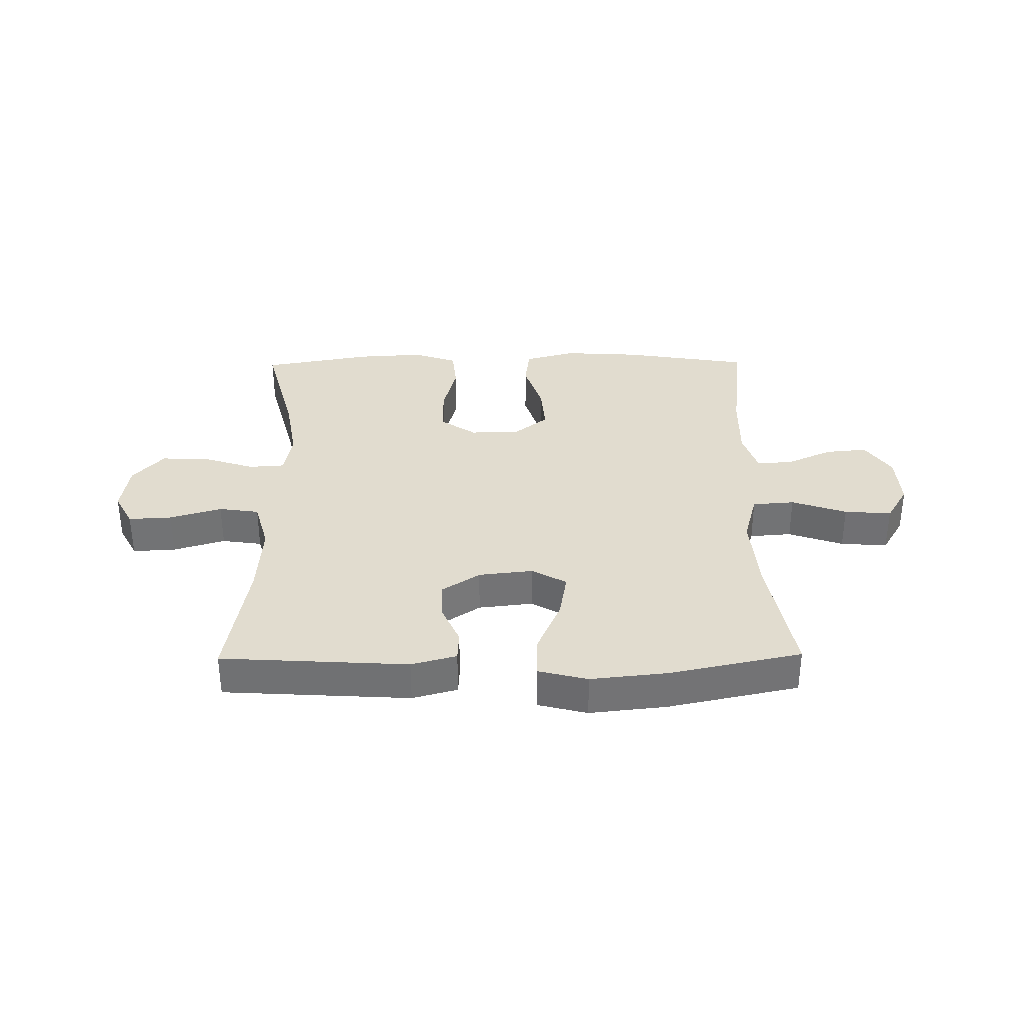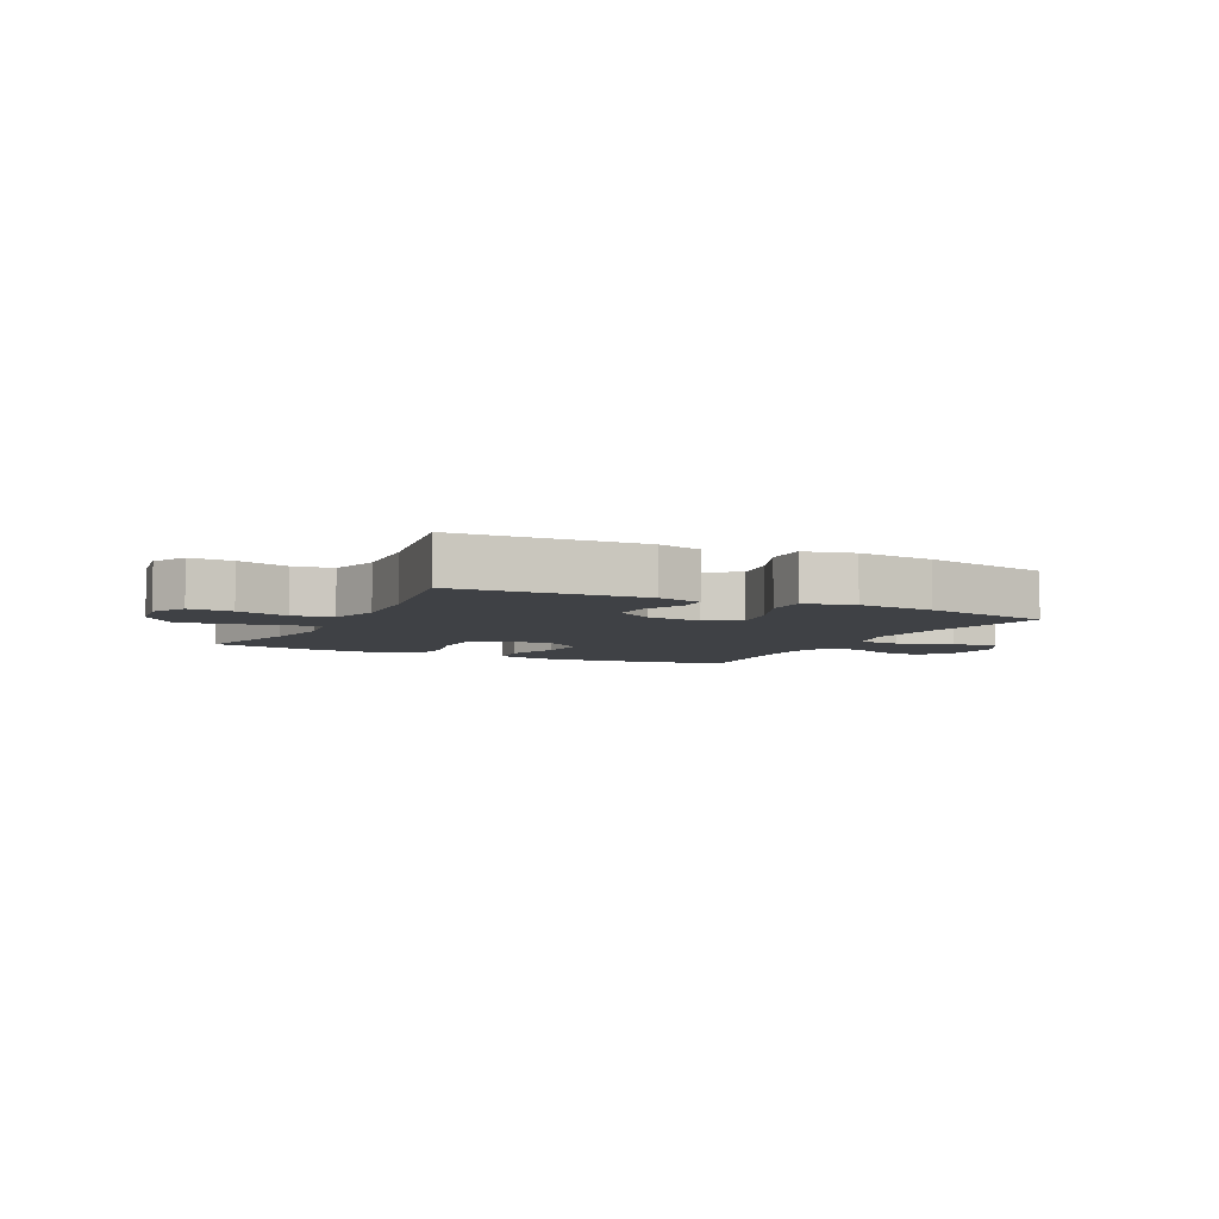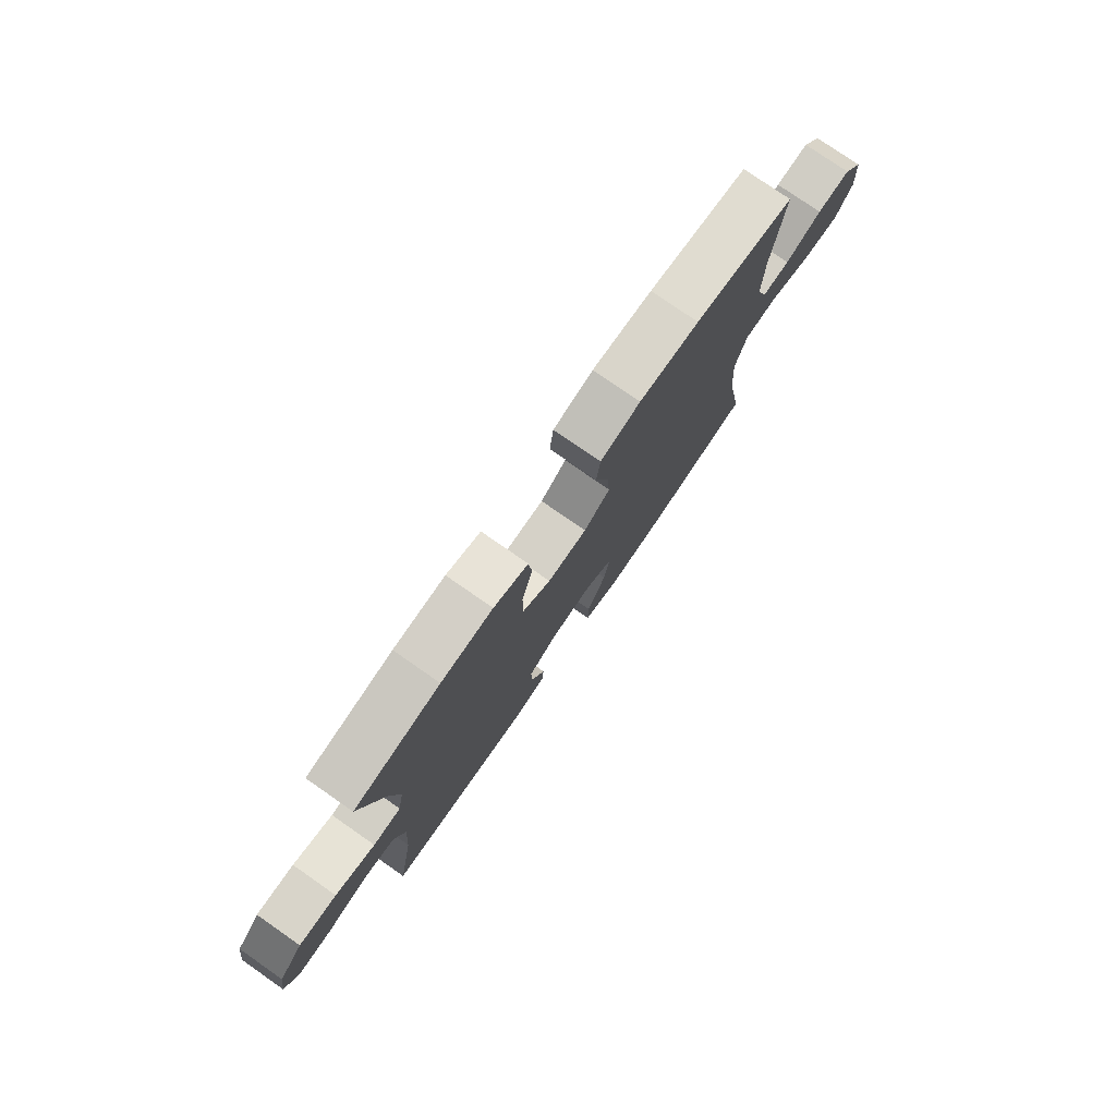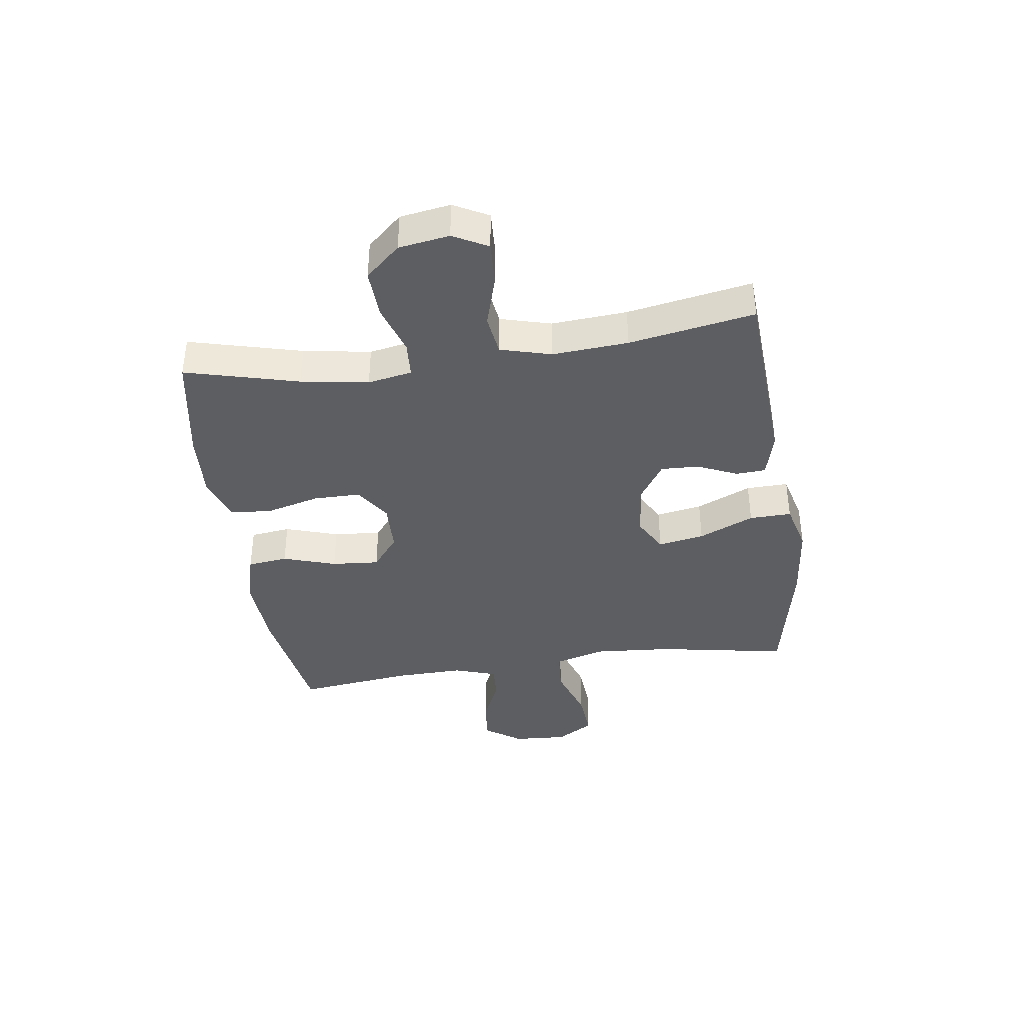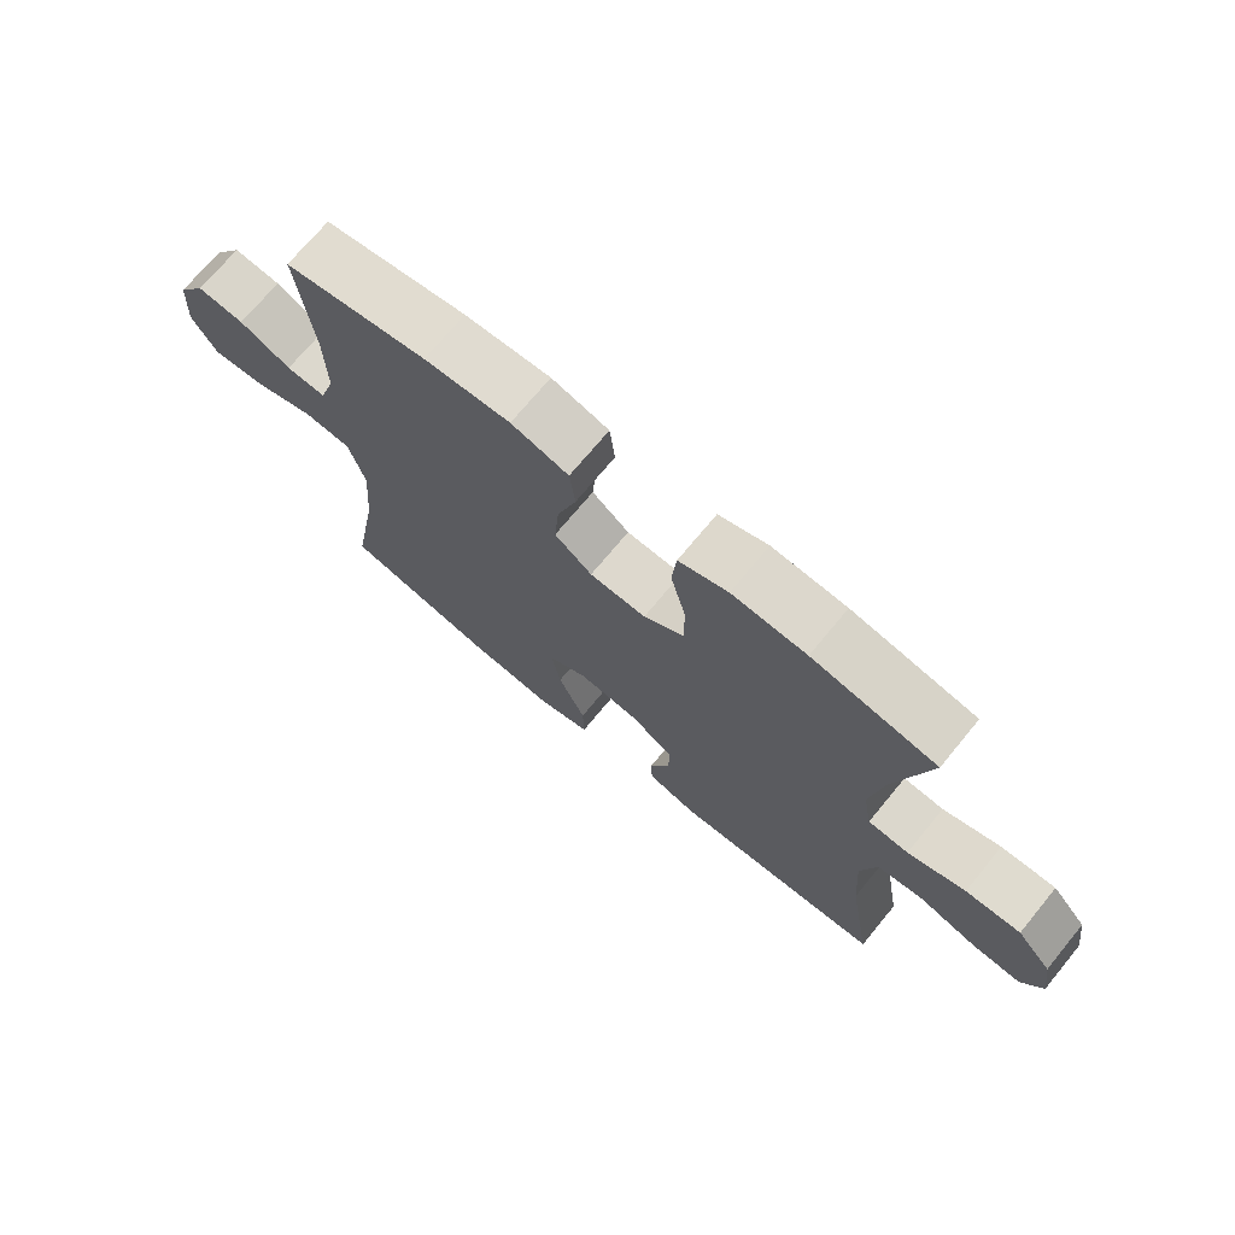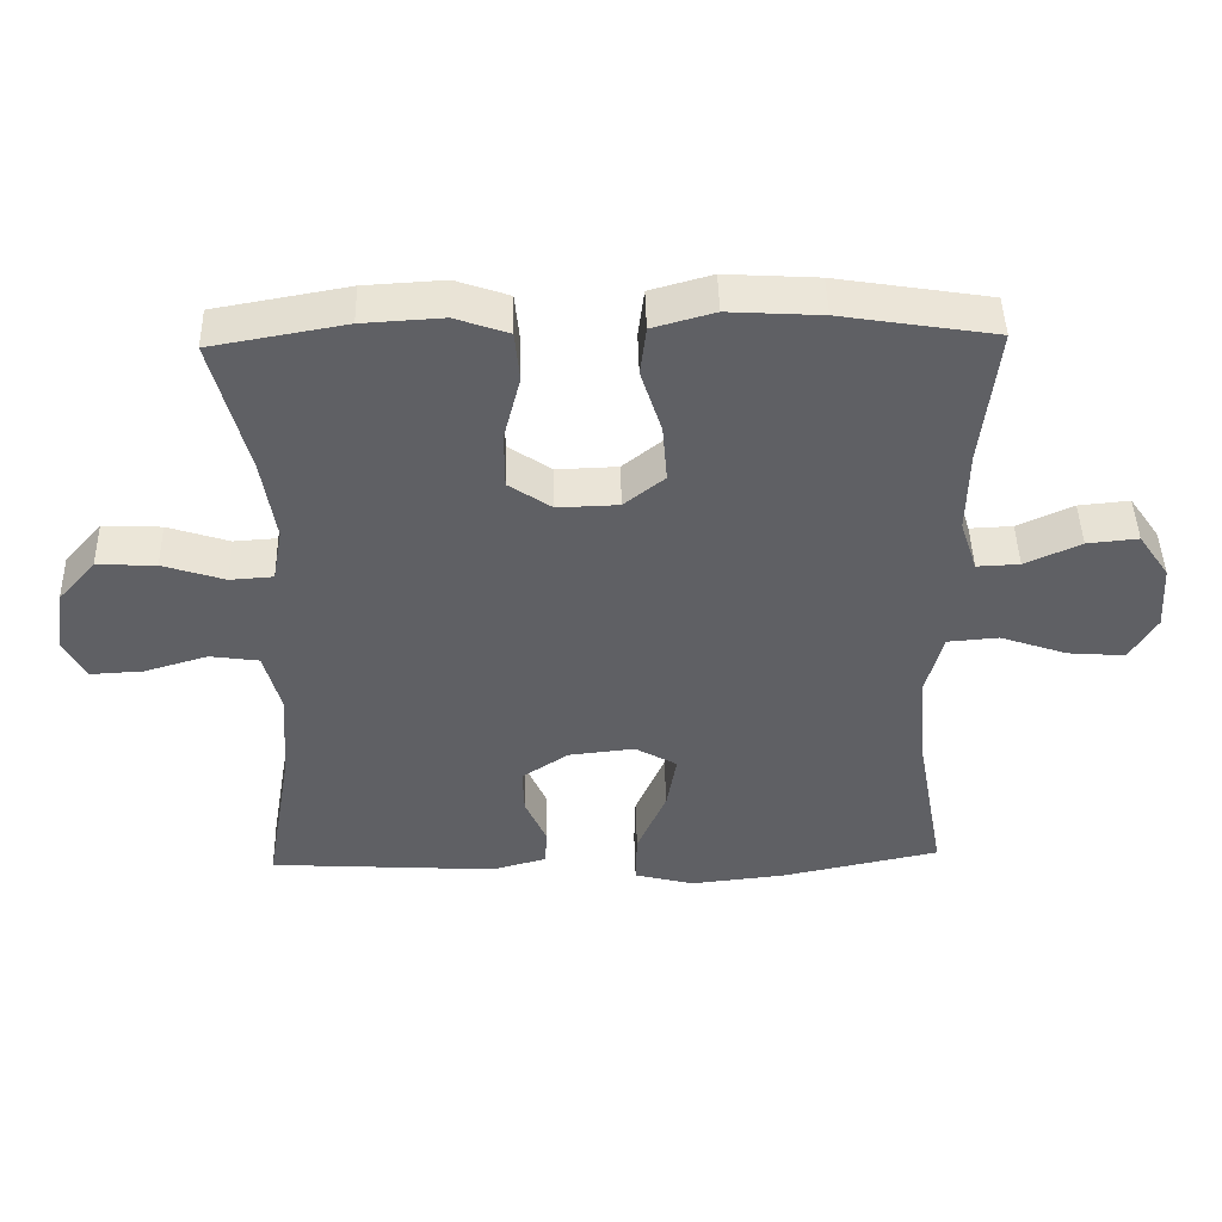
<metadata>
{"format":"obj","ext":"obj","renderer":"f3d","projection":"perspective","resolution":1024,"background":"white","views":[{"elev":34.5,"azim":179.3,"up":"+Y"},{"elev":-5.7,"azim":153.5,"up":"+Y"},{"elev":77.8,"azim":124.8,"up":"+Z"},{"elev":-39.3,"azim":98.2,"up":"+Y"},{"elev":71.4,"azim":39.5,"up":"+Z"},{"elev":45.1,"azim":178.6,"up":"+Z"}]}
</metadata>
<code>
o path3464
v 0.3175 0.0375 0.5335
v 0.2007 0.0375 0.5402
v 0.1232 0.0375 0.5134
v 0.1161 0.0375 0.4402
v 0.1405 0.0375 0.3453
v 0.1401 0.0375 0.2626
v 0.07727 0.0375 0.2204
v -0.01123 0.0375 0.2232
v -0.06992 0.0375 0.2698
v -0.06291 0.0375 0.3535
v -0.03268 0.0375 0.4472
v -0.04129 0.0375 0.5181
v -0.1312 0.0375 0.543
v -0.2661 0.0375 0.5349
v -0.4902 0.0375 0.499
v -0.4663 0.0375 0.2955
v -0.4637 0.0375 0.175
v -0.4884 0.0375 0.09946
v -0.5506 0.0375 0.1021
v -0.6318 0.0375 0.1388
v -0.706 0.0375 0.1461
v -0.7508 0.0375 0.0814
v -0.7566 0.0375 -0.01436
v -0.7174 0.0375 -0.07927
v -0.6343 0.0375 -0.07277
v -0.5369 0.0375 -0.03947
v -0.4625 0.0375 -0.0453
v -0.4377 0.0375 -0.1356
v -0.4485 0.0375 -0.2732
v -0.4902 0.0375 -0.5027
v -0.2587 0.0375 -0.5508
v -0.1214 0.0375 -0.5655
v -0.03452 0.0375 -0.5433
v -0.03615 0.0375 -0.4692
v -0.07863 0.0375 -0.3718
v -0.09276 0.0375 -0.2904
v -0.03137 0.0375 -0.2562
v 0.06468 0.0375 -0.2668
v 0.1325 0.0375 -0.3116
v 0.1301 0.0375 -0.3782
v 0.09904 0.0375 -0.4481
v 0.1018 0.0375 -0.501
v 0.1815 0.0375 -0.5225
v 0.5117 0.0375 -0.5027
v 0.4737 0.0375 -0.2819
v 0.4644 0.0375 -0.1486
v 0.4888 0.0375 -0.05915
v 0.56 0.0375 -0.04895
v 0.6518 0.0375 -0.07632
v 0.7283 0.0375 -0.08031
v 0.7606 0.0375 -0.01947
v 0.747 0.0375 0.06963
v 0.6926 0.0375 0.1309
v 0.607 0.0375 0.1273
v 0.5172 0.0375 0.09832
v 0.4543 0.0375 0.1026
v 0.4402 0.0375 0.1804
v 0.4596 0.0375 0.2997
v 0.5117 0.0375 0.499
v 0.3175 -0.0375 0.5335
v 0.2007 -0.0375 0.5402
v 0.1232 -0.0375 0.5134
v 0.1161 -0.0375 0.4402
v 0.1405 -0.0375 0.3453
v 0.1401 -0.0375 0.2626
v 0.07727 -0.0375 0.2204
v -0.01123 -0.0375 0.2232
v -0.06992 -0.0375 0.2698
v -0.06291 -0.0375 0.3535
v -0.03268 -0.0375 0.4472
v -0.04129 -0.0375 0.5181
v -0.1312 -0.0375 0.543
v -0.2661 -0.0375 0.5349
v -0.4902 -0.0375 0.499
v -0.4663 -0.0375 0.2955
v -0.4637 -0.0375 0.175
v -0.4884 -0.0375 0.09946
v -0.5506 -0.0375 0.1021
v -0.6318 -0.0375 0.1388
v -0.706 -0.0375 0.1461
v -0.7508 -0.0375 0.0814
v -0.7566 -0.0375 -0.01436
v -0.7174 -0.0375 -0.07927
v -0.6343 -0.0375 -0.07277
v -0.5369 -0.0375 -0.03947
v -0.4625 -0.0375 -0.0453
v -0.4377 -0.0375 -0.1356
v -0.4485 -0.0375 -0.2732
v -0.4902 -0.0375 -0.5027
v -0.2587 -0.0375 -0.5508
v -0.1214 -0.0375 -0.5655
v -0.03452 -0.0375 -0.5433
v -0.03615 -0.0375 -0.4692
v -0.07863 -0.0375 -0.3718
v -0.09276 -0.0375 -0.2904
v -0.03137 -0.0375 -0.2562
v 0.06468 -0.0375 -0.2668
v 0.1325 -0.0375 -0.3116
v 0.1301 -0.0375 -0.3782
v 0.09904 -0.0375 -0.4481
v 0.1018 -0.0375 -0.501
v 0.1815 -0.0375 -0.5225
v 0.5117 -0.0375 -0.5027
v 0.4737 -0.0375 -0.2819
v 0.4644 -0.0375 -0.1486
v 0.4888 -0.0375 -0.05915
v 0.56 -0.0375 -0.04895
v 0.6518 -0.0375 -0.07632
v 0.7283 -0.0375 -0.08031
v 0.7606 -0.0375 -0.01947
v 0.747 -0.0375 0.06963
v 0.6926 -0.0375 0.1309
v 0.607 -0.0375 0.1273
v 0.5172 -0.0375 0.09832
v 0.4543 -0.0375 0.1026
v 0.4402 -0.0375 0.1804
v 0.4596 -0.0375 0.2997
v 0.5117 -0.0375 0.499
v -0.04129 0.0375 0.5181
v -0.04129 0.0375 0.5181
v -0.1312 0.0375 0.543
v -0.2661 0.0375 0.5349
v 0.3175 0.0375 0.5335
v 0.2007 0.0375 0.5402
v 0.1232 0.0375 0.5134
v 0.1232 0.0375 0.5134
v -0.03268 0.0375 0.4472
v 0.1161 0.0375 0.4402
v -0.4902 0.0375 0.499
v -0.4902 0.0375 0.499
v 0.5117 0.0375 0.499
v 0.5117 0.0375 0.499
v -0.06291 0.0375 0.3535
v 0.1405 0.0375 0.3453
v 0.4596 0.0375 0.2997
v -0.4663 0.0375 0.2955
v -0.06992 0.0375 0.2698
v 0.1401 0.0375 0.2626
v 0.4402 0.0375 0.1804
v -0.4637 0.0375 0.175
v -0.01123 0.0375 0.2232
v 0.07727 0.0375 0.2204
v 0.4543 0.0375 0.1026
v 0.4543 0.0375 0.1026
v -0.4884 0.0375 0.09946
v -0.4884 0.0375 0.09946
v -0.6318 0.0375 0.1388
v -0.706 0.0375 0.1461
v -0.706 0.0375 0.1461
v -0.7508 0.0375 0.0814
v -0.5506 0.0375 0.1021
v 0.747 0.0375 0.06963
v 0.6926 0.0375 0.1309
v 0.607 0.0375 0.1273
v 0.5172 0.0375 0.09832
v -0.7566 0.0375 -0.01436
v 0.7606 0.0375 -0.01947
v -0.7174 0.0375 -0.07927
v -0.7174 0.0375 -0.07927
v 0.7283 0.0375 -0.08031
v 0.7283 0.0375 -0.08031
v -0.5369 0.0375 -0.03947
v -0.4625 0.0375 -0.0453
v -0.4625 0.0375 -0.0453
v -0.6343 0.0375 -0.07277
v -0.4377 0.0375 -0.1356
v 0.6518 0.0375 -0.07632
v 0.56 0.0375 -0.04895
v 0.4888 0.0375 -0.05915
v 0.4888 0.0375 -0.05915
v 0.4644 0.0375 -0.1486
v -0.4485 0.0375 -0.2732
v 0.4737 0.0375 -0.2819
v -0.03137 0.0375 -0.2562
v 0.06468 0.0375 -0.2668
v -0.09276 0.0375 -0.2904
v -0.09276 0.0375 -0.2904
v 0.1325 0.0375 -0.3116
v -0.07863 0.0375 -0.3718
v 0.1301 0.0375 -0.3782
v -0.03615 0.0375 -0.4692
v 0.09904 0.0375 -0.4481
v 0.5117 0.0375 -0.5027
v 0.5117 0.0375 -0.5027
v 0.1018 0.0375 -0.501
v 0.1018 0.0375 -0.501
v -0.03452 0.0375 -0.5433
v -0.03452 0.0375 -0.5433
v -0.4902 0.0375 -0.5027
v -0.4902 0.0375 -0.5027
v 0.1815 0.0375 -0.5225
v -0.2587 0.0375 -0.5508
v -0.1214 0.0375 -0.5655
v -0.04129 -0.0375 0.5181
v -0.04129 -0.0375 0.5181
v -0.1312 -0.0375 0.543
v -0.2661 -0.0375 0.5349
v 0.3175 -0.0375 0.5335
v 0.2007 -0.0375 0.5402
v 0.1232 -0.0375 0.5134
v 0.1232 -0.0375 0.5134
v -0.03268 -0.0375 0.4472
v 0.1161 -0.0375 0.4402
v -0.4902 -0.0375 0.499
v -0.4902 -0.0375 0.499
v 0.5117 -0.0375 0.499
v 0.5117 -0.0375 0.499
v -0.06291 -0.0375 0.3535
v 0.1405 -0.0375 0.3453
v 0.4596 -0.0375 0.2997
v -0.4663 -0.0375 0.2955
v -0.06992 -0.0375 0.2698
v 0.1401 -0.0375 0.2626
v 0.4402 -0.0375 0.1804
v -0.4637 -0.0375 0.175
v -0.01123 -0.0375 0.2232
v 0.07727 -0.0375 0.2204
v 0.4543 -0.0375 0.1026
v 0.4543 -0.0375 0.1026
v -0.4884 -0.0375 0.09946
v -0.4884 -0.0375 0.09946
v -0.6318 -0.0375 0.1388
v -0.706 -0.0375 0.1461
v -0.706 -0.0375 0.1461
v -0.7508 -0.0375 0.0814
v -0.5506 -0.0375 0.1021
v 0.747 -0.0375 0.06963
v 0.6926 -0.0375 0.1309
v 0.607 -0.0375 0.1273
v 0.5172 -0.0375 0.09832
v -0.7566 -0.0375 -0.01436
v 0.7606 -0.0375 -0.01947
v -0.7174 -0.0375 -0.07927
v -0.7174 -0.0375 -0.07927
v 0.7283 -0.0375 -0.08031
v 0.7283 -0.0375 -0.08031
v -0.5369 -0.0375 -0.03947
v -0.4625 -0.0375 -0.0453
v -0.4625 -0.0375 -0.0453
v -0.6343 -0.0375 -0.07277
v -0.4377 -0.0375 -0.1356
v 0.6518 -0.0375 -0.07632
v 0.56 -0.0375 -0.04895
v 0.4888 -0.0375 -0.05915
v 0.4888 -0.0375 -0.05915
v 0.4644 -0.0375 -0.1486
v -0.4485 -0.0375 -0.2732
v 0.4737 -0.0375 -0.2819
v -0.03137 -0.0375 -0.2562
v 0.06468 -0.0375 -0.2668
v -0.09276 -0.0375 -0.2904
v -0.09276 -0.0375 -0.2904
v 0.1325 -0.0375 -0.3116
v -0.07863 -0.0375 -0.3718
v 0.1301 -0.0375 -0.3782
v -0.03615 -0.0375 -0.4692
v 0.09904 -0.0375 -0.4481
v 0.5117 -0.0375 -0.5027
v 0.5117 -0.0375 -0.5027
v 0.1018 -0.0375 -0.501
v 0.1018 -0.0375 -0.501
v -0.03452 -0.0375 -0.5433
v -0.03452 -0.0375 -0.5433
v -0.4902 -0.0375 -0.5027
v -0.4902 -0.0375 -0.5027
v 0.1815 -0.0375 -0.5225
v -0.2587 -0.0375 -0.5508
v -0.1214 -0.0375 -0.5655
f 227 229 242
f 218 250 246
f 222 240 226
f 215 212 211
f 248 255 266
f 211 212 208
f 267 247 264
f 199 209 198
f 266 255 257
f 197 208 196
f 268 254 267
f 251 267 254
f 202 196 208
f 209 213 210
f 248 266 258
f 218 246 244
f 227 228 229
f 226 237 220
f 215 238 212
f 215 220 238
f 216 249 217
f 246 253 248
f 250 253 246
f 231 240 225
f 223 225 222
f 267 251 247
f 213 217 218
f 225 240 222
f 256 268 262
f 209 199 203
f 266 257 260
f 253 255 248
f 220 237 238
f 254 268 256
f 233 240 231
f 210 213 214
f 200 203 199
f 218 244 230
f 194 196 202
f 214 213 218
f 211 208 197
f 232 227 242
f 232 242 235
f 216 238 249
f 247 251 241
f 238 241 249
f 242 229 243
f 230 243 229
f 204 211 197
f 217 249 250
f 237 226 240
f 198 209 210
f 217 250 218
f 249 241 251
f 198 210 206
f 243 230 244
f 212 238 216
f 120 13 72 195
f 13 14 73 72
f 1 2 61 60
f 2 126 201 61
f 11 12 71 70
f 3 4 63 62
f 14 130 205 73
f 132 1 60 207
f 10 11 70 69
f 4 5 64 63
f 58 59 118 117
f 15 16 75 74
f 9 10 69 68
f 5 6 65 64
f 57 58 117 116
f 16 17 76 75
f 8 9 68 67
f 6 7 66 65
f 7 8 67 66
f 144 57 116 219
f 17 146 221 76
f 20 149 224 79
f 21 22 81 80
f 19 20 79 78
f 52 53 112 111
f 53 54 113 112
f 54 55 114 113
f 55 56 115 114
f 18 19 78 77
f 22 23 82 81
f 51 52 111 110
f 23 159 234 82
f 161 51 110 236
f 26 164 239 85
f 25 26 85 84
f 24 25 84 83
f 27 28 87 86
f 49 50 109 108
f 48 49 108 107
f 170 48 107 245
f 46 47 106 105
f 28 29 88 87
f 45 46 105 104
f 37 38 97 96
f 177 37 96 252
f 38 39 98 97
f 35 36 95 94
f 39 40 99 98
f 34 35 94 93
f 40 41 100 99
f 184 45 104 259
f 41 186 261 100
f 188 34 93 263
f 29 190 265 88
f 42 43 102 101
f 43 44 103 102
f 30 31 90 89
f 32 33 92 91
f 31 32 91 90
f 152 167 154
f 143 171 175
f 147 151 165
f 140 136 137
f 173 191 180
f 136 133 137
f 192 189 172
f 124 123 134
f 191 182 180
f 122 121 133
f 193 192 179
f 176 179 192
f 127 133 121
f 134 135 138
f 173 183 191
f 143 169 171
f 152 154 153
f 151 145 162
f 140 137 163
f 140 163 145
f 141 142 174
f 171 173 178
f 175 171 178
f 156 150 165
f 148 147 150
f 192 172 176
f 138 143 142
f 150 147 165
f 181 187 193
f 134 128 124
f 191 185 182
f 178 173 180
f 145 163 162
f 179 181 193
f 158 156 165
f 135 139 138
f 125 124 128
f 143 155 169
f 119 127 121
f 139 143 138
f 136 122 133
f 157 167 152
f 157 160 167
f 141 174 163
f 172 166 176
f 163 174 166
f 167 168 154
f 155 154 168
f 129 122 136
f 142 175 174
f 162 165 151
f 123 135 134
f 142 143 175
f 174 176 166
f 123 131 135
f 168 169 155
f 137 141 163

</code>
